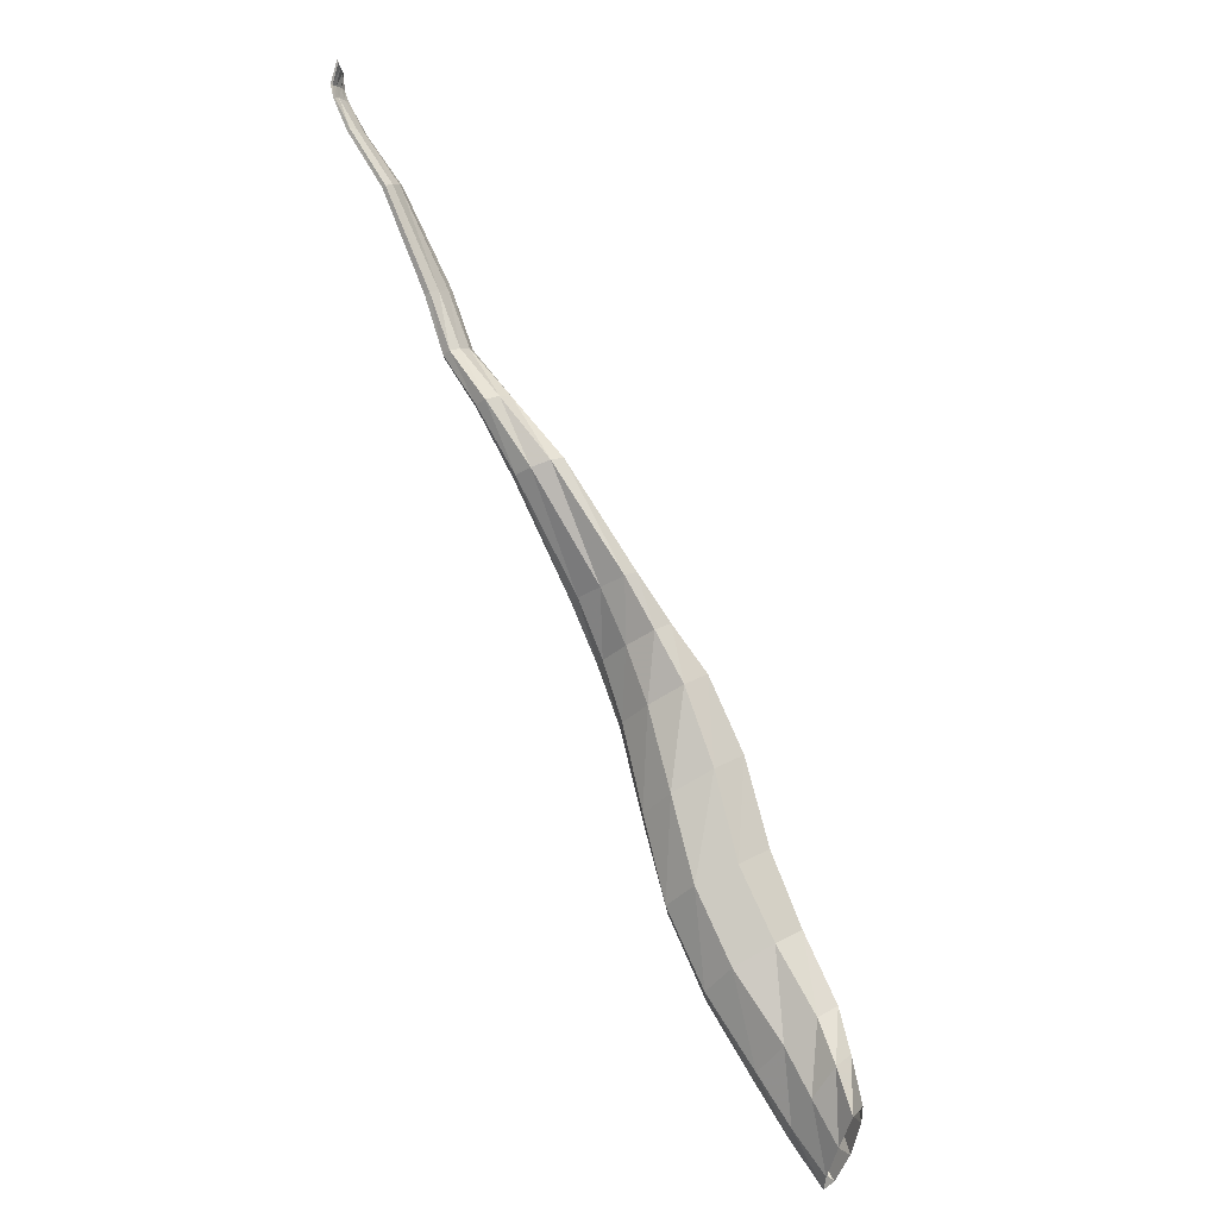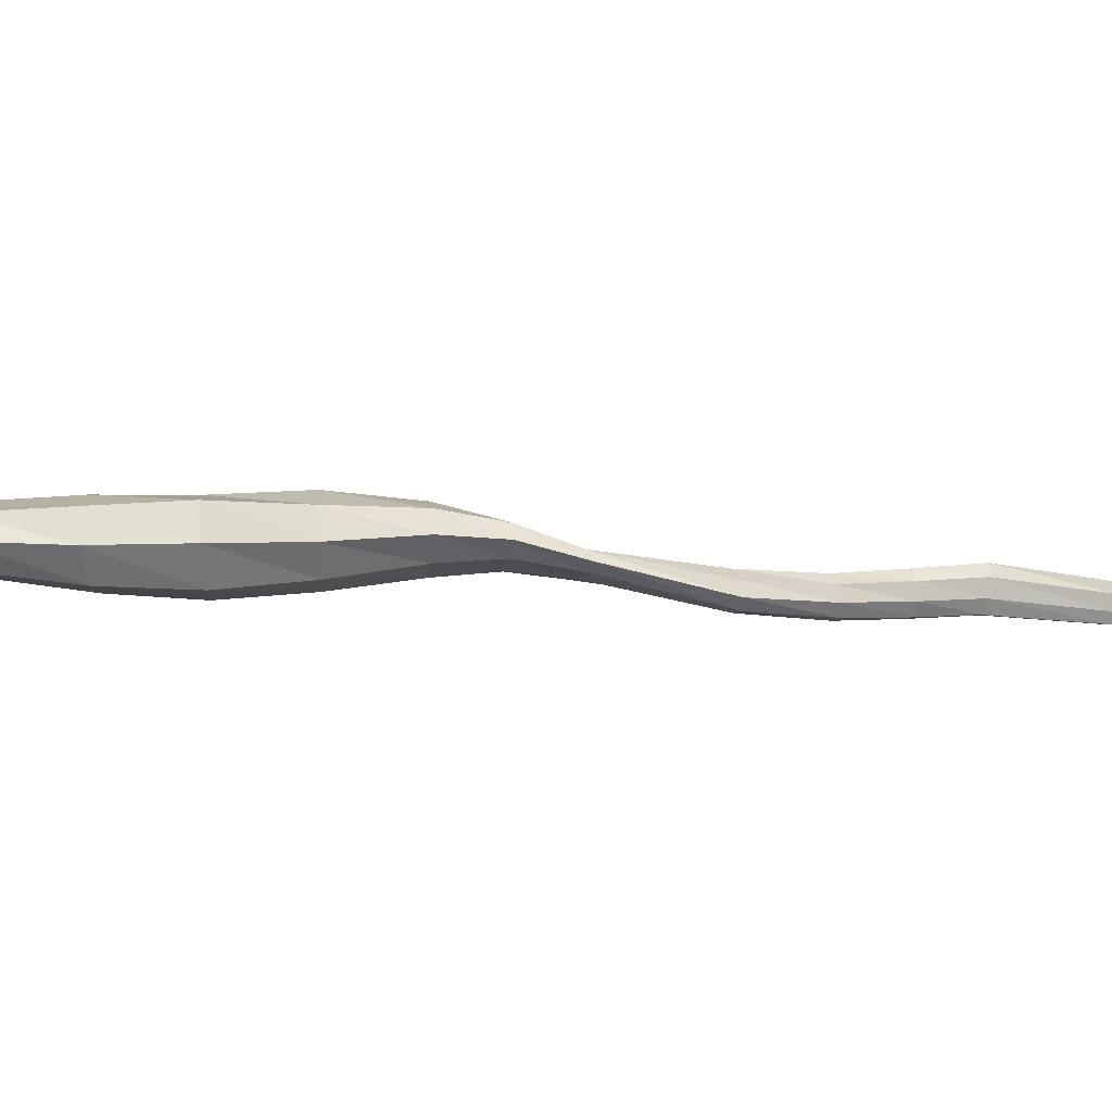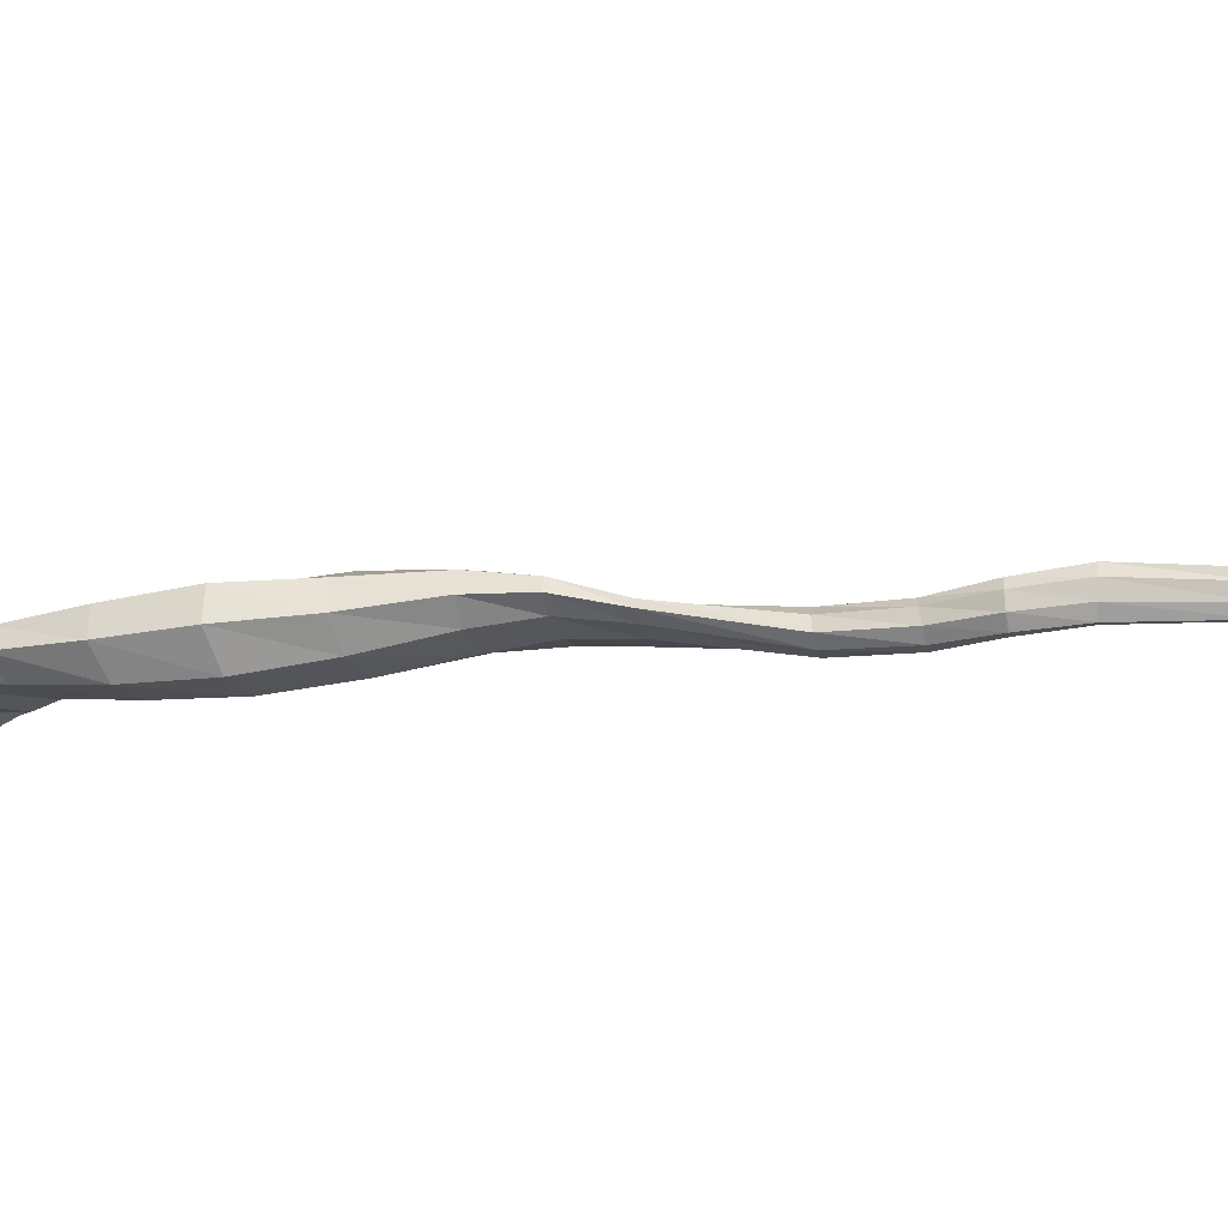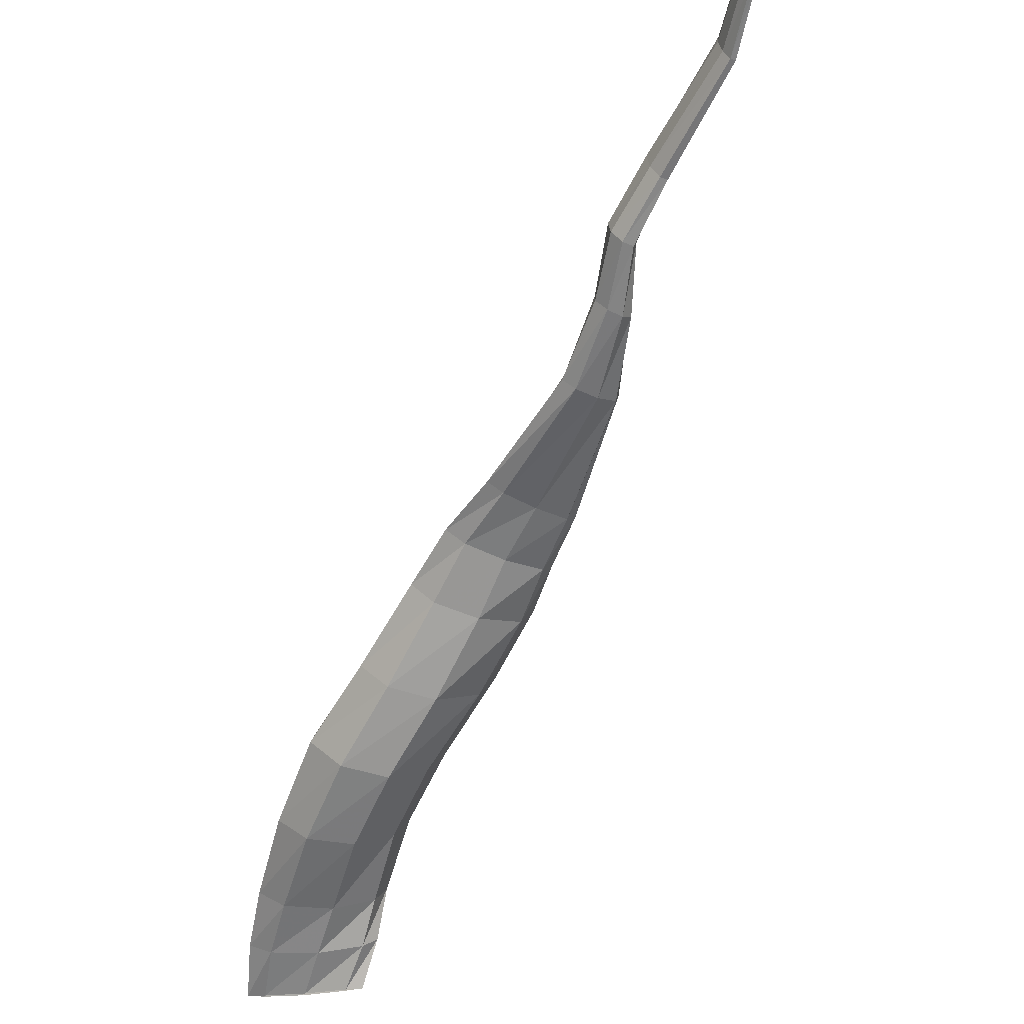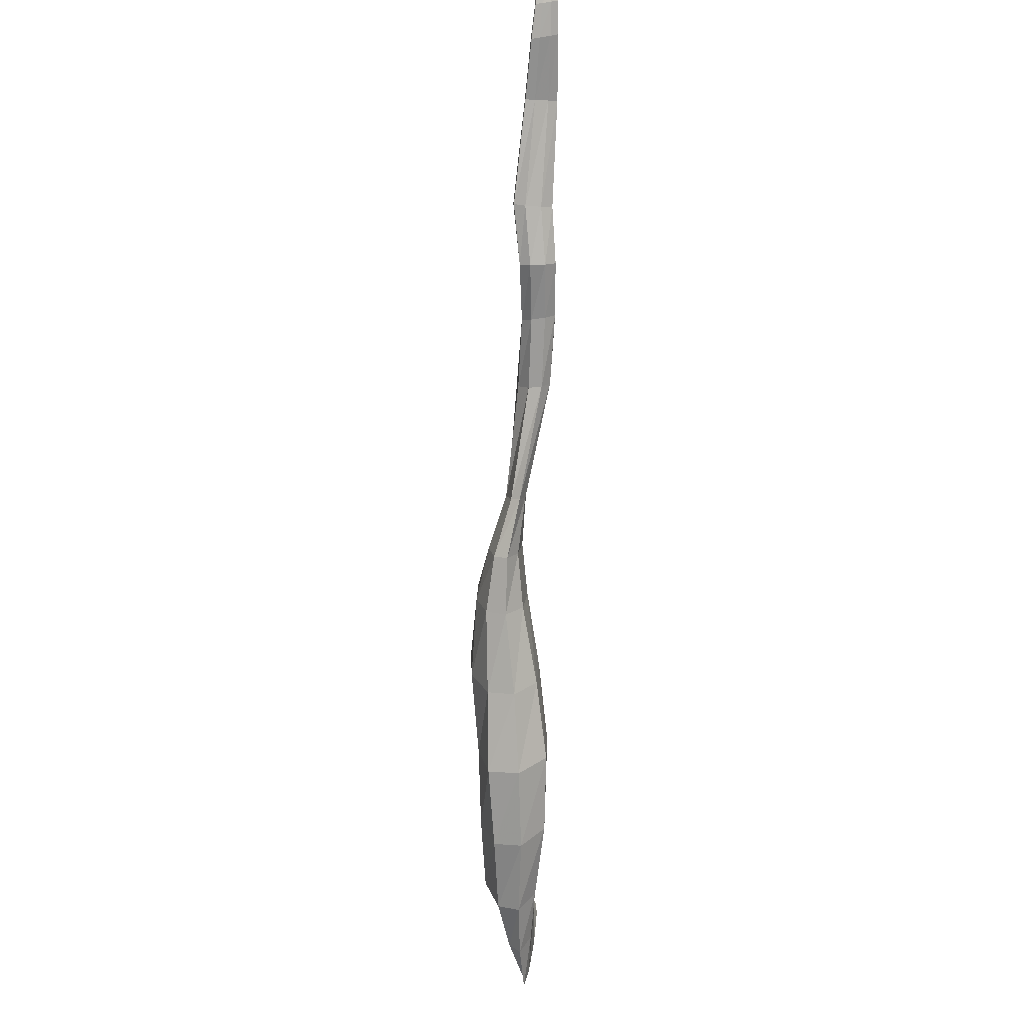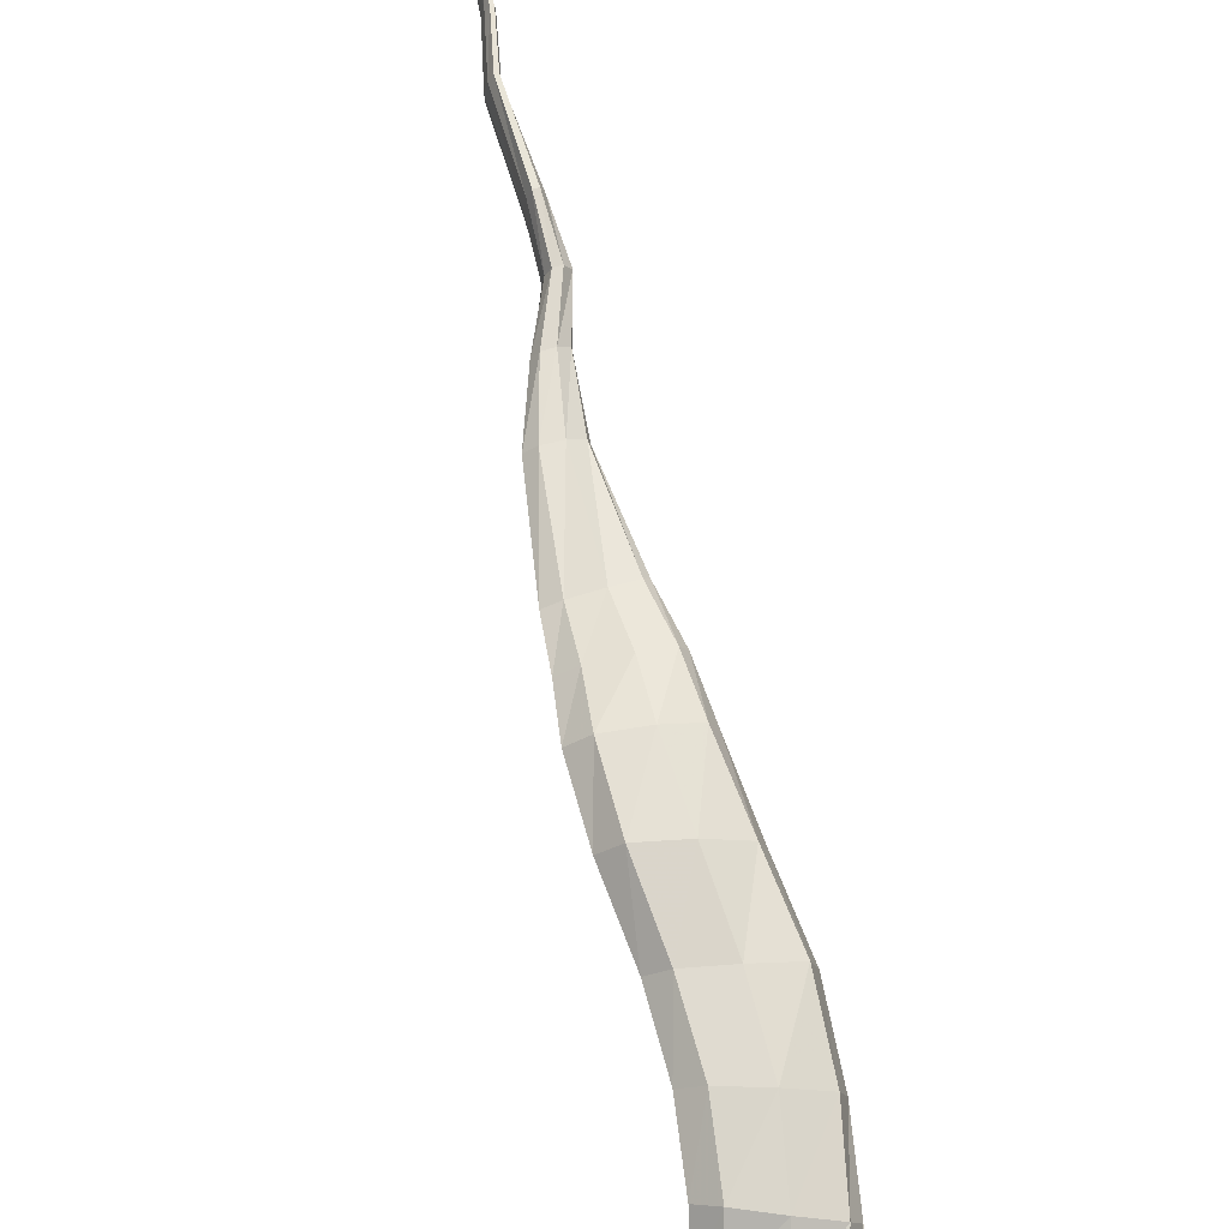
<metadata>
{"format":"obj","ext":"obj","renderer":"f3d","projection":"perspective","resolution":1024,"background":"white","views":[{"elev":11.9,"azim":37.3,"up":"+Z"},{"elev":-8.0,"azim":-130.7,"up":"+Y"},{"elev":-18.4,"azim":-105.4,"up":"+Y"},{"elev":-60.4,"azim":-52.9,"up":"+Y"},{"elev":-15.0,"azim":-90.6,"up":"+Z"},{"elev":68.8,"azim":136.4,"up":"+Y"}]}
</metadata>
<code>
v -1.027 0.2865 0.06478
v -0.7565 0.2687 -0.4349
v -1.06 0.3176 0.04282
v -0.7794 0.2982 -0.4693
v -1.122 0.3207 -0.001319
v -0.8267 0.3016 -0.5294
v -1.174 0.3013 -0.03757
v -0.8755 0.2759 -0.579
v -1.188 0.2636 -0.04613
v -0.8924 0.2355 -0.5874
v -1.157 0.2299 -0.02536
v -0.8666 0.2021 -0.5541
v -1.099 0.22 0.01503
v -0.8148 0.2028 -0.496
v -1.044 0.2443 0.05316
v -0.7712 0.2313 -0.4465
v -0.9279 0.3157 -0.2309
v -0.8999 0.2834 -0.2059
v -0.9914 0.316 -0.2829
v -1.055 0.2964 -0.3319
v -1.069 0.2373 -0.3375
v -1.034 0.1824 -0.3018
v -0.9738 0.1787 -0.2551
v -0.9222 0.2269 -0.2214
v -1.14 0.2449 0.2264
v -1.167 0.2586 0.211
v -1.217 0.2632 0.1842
v -1.152 0.2296 0.2207
v -1.259 0.2542 0.1652
v -1.198 0.224 0.1971
v -1.271 0.2379 0.1623
v -1.246 0.2262 0.1734
v -1.274 0.2257 0.4028
v -1.292 0.2431 0.3906
v -1.324 0.241 0.373
v -1.281 0.1998 0.4019
v -1.35 0.2216 0.3614
v -1.308 0.1815 0.3893
v -1.356 0.1968 0.362
v -1.339 0.1804 0.3732
v -1.376 0.2159 0.4969
v -1.386 0.2347 0.4888
v -1.407 0.2352 0.4783
v -1.379 0.1895 0.4994
v -1.426 0.2174 0.4715
v -1.394 0.1713 0.4948
v -1.43 0.1918 0.4739
v -1.416 0.1726 0.4841
v -1.526 0.2335 0.6635
v -1.534 0.2529 0.6609
v -1.543 0.2517 0.6552
v -1.52 0.2036 0.664
v -1.549 0.2308 0.6499
v -1.52 0.1807 0.6623
v -1.543 0.2012 0.6503
v -1.53 0.18 0.6565
v -1.614 0.2157 0.834
v -1.622 0.2324 0.8301
v -1.629 0.2316 0.826
v -1.607 0.191 0.836
v -1.629 0.2139 0.8243
v -1.607 0.1729 0.8348
v -1.623 0.1894 0.8262
v -1.614 0.1723 0.8307
v -1.687 0.2095 0.9199
v -1.693 0.2228 0.9143
v -1.698 0.2216 0.9113
v -1.684 0.1894 0.9251
v -1.701 0.2068 0.9127
v -1.686 0.1744 0.9268
v -1.699 0.1868 0.9178
v -1.692 0.1733 0.9238
v -1.725 0.2047 0.9724
v -1.725 0.2154 0.9679
v -1.728 0.2145 0.9655
v -1.723 0.188 0.9765
v -1.73 0.2026 0.9662
v -1.72 0.1756 0.9777
v -1.728 0.1859 0.9703
v -1.723 0.1747 0.9755
v -1.732 0.2043 0.9926
v -1.734 0.2137 0.9893
v -1.738 0.2124 0.9913
v -1.729 0.1894 0.9961
v -1.74 0.2014 0.9957
v -1.728 0.1783 0.9978
v -1.737 0.1865 0.9992
v -1.731 0.1771 0.9993
v -1.729 0.2054 1.018
v -1.733 0.2117 1.017
v -1.736 0.2107 1.023
v -1.722 0.1933 1.026
v -1.735 0.2024 1.029
v -1.718 0.1834 1.035
v -1.729 0.191 1.035
v -1.72 0.1835 1.041
v -0.6709 0.206 -0.5888
v -0.663 0.1964 -0.5564
v -0.6967 0.2177 -0.6541
v -0.6789 0.194 -0.5778
v -0.7292 0.2241 -0.7109
v -0.7084 0.2006 -0.6396
v -0.7483 0.2226 -0.73
v -0.7374 0.2123 -0.7012
v -0.99 0.3323 -0.08529
v -0.8344 0.2819 -0.3279
v -1.056 0.3302 -0.1397
v -1.114 0.2983 -0.1851
v -1.127 0.2466 -0.1915
v -1.094 0.2022 -0.1627
v -1.034 0.1959 -0.1163
v -0.9796 0.2392 -0.07548
v -0.8612 0.3131 -0.358
v -0.9594 0.2946 -0.0615
v -0.919 0.3112 -0.4156
v -0.972 0.2844 -0.4644
v -0.986 0.2315 -0.4693
v -0.9565 0.1848 -0.4324
v -0.9032 0.1843 -0.3793
v -0.8539 0.2327 -0.3412
v -1.085 0.2654 0.1445
v -1.117 0.2887 0.1255
v -1.174 0.2969 0.08947
v -1.1 0.2398 0.1365
v -1.22 0.2864 0.06125
v -1.151 0.231 0.1046
v -1.233 0.2612 0.05499
v -1.206 0.2401 0.07102
v -0.7213 0.2514 -0.5267
v -0.707 0.23 -0.4922
v -0.7591 0.2618 -0.5953
v -0.7221 0.2108 -0.5094
v -0.8023 0.2527 -0.6519
v -0.7603 0.2013 -0.5706
v -0.8213 0.2317 -0.6661
v -0.8023 0.2094 -0.6352
v -1.47 0.2214 0.5692
v -1.478 0.2404 0.5637
v -1.492 0.2404 0.556
v -1.466 0.1937 0.5718
v -1.503 0.221 0.5505
v -1.471 0.1731 0.5695
v -1.5 0.1932 0.5526
v -1.486 0.1731 0.5613
f 114 105 3 1
f 105 107 5 3
f 107 108 7 5
f 108 109 9 7
f 109 110 11 9
f 110 111 13 11
f 111 112 15 13
f 112 114 1 15
f 113 106 2 4
f 115 113 4 6
f 116 115 6 8
f 117 116 8 10
f 118 117 10 12
f 119 118 12 14
f 120 119 14 16
f 106 120 16 2
f 122 121 1 3
f 123 122 3 5
f 121 124 15 1
f 125 123 5 7
f 124 126 13 15
f 127 125 7 9
f 126 128 11 13
f 128 127 9 11
f 34 33 25 26
f 35 34 26 27
f 33 36 28 25
f 37 35 27 29
f 36 38 30 28
f 39 37 29 31
f 38 40 32 30
f 40 39 31 32
f 42 41 33 34
f 43 42 34 35
f 41 44 36 33
f 45 43 35 37
f 44 46 38 36
f 47 45 37 39
f 46 48 40 38
f 48 47 39 40
f 138 137 41 42
f 139 138 42 43
f 137 140 44 41
f 141 139 43 45
f 140 142 46 44
f 143 141 45 47
f 142 144 48 46
f 144 143 47 48
f 58 57 49 50
f 59 58 50 51
f 57 60 52 49
f 61 59 51 53
f 60 62 54 52
f 63 61 53 55
f 62 64 56 54
f 64 63 55 56
f 66 65 57 58
f 67 66 58 59
f 65 68 60 57
f 69 67 59 61
f 68 70 62 60
f 71 69 61 63
f 70 72 64 62
f 72 71 63 64
f 74 73 65 66
f 75 74 66 67
f 73 76 68 65
f 77 75 67 69
f 76 78 70 68
f 79 77 69 71
f 78 80 72 70
f 80 79 71 72
f 82 81 73 74
f 83 82 74 75
f 81 84 76 73
f 85 83 75 77
f 84 86 78 76
f 87 85 77 79
f 86 88 80 78
f 88 87 79 80
f 90 89 81 82
f 91 90 82 83
f 89 92 84 81
f 93 91 83 85
f 92 94 86 84
f 95 93 85 87
f 94 96 88 86
f 96 95 87 88
f 130 129 4 2
f 129 131 6 4
f 132 130 2 16
f 131 133 8 6
f 134 132 16 14
f 133 135 10 8
f 136 134 14 12
f 135 136 12 10
f 105 114 18 17
f 107 105 17 19
f 108 107 19 20
f 109 108 20 21
f 110 109 21 22
f 111 110 22 23
f 112 111 23 24
f 114 112 24 18
f 106 113 17 18
f 113 115 19 17
f 115 116 20 19
f 116 117 21 20
f 117 118 22 21
f 118 119 23 22
f 119 120 24 23
f 120 106 18 24
f 121 122 26 25
f 122 123 27 26
f 124 121 25 28
f 123 125 29 27
f 126 124 28 30
f 125 127 31 29
f 128 126 30 32
f 127 128 32 31
f 129 130 98 97
f 131 129 97 99
f 130 132 100 98
f 133 131 99 101
f 132 134 102 100
f 135 133 101 103
f 134 136 104 102
f 136 135 103 104
f 137 138 50 49
f 138 139 51 50
f 140 137 49 52
f 139 141 53 51
f 142 140 52 54
f 141 143 55 53
f 144 142 54 56
f 143 144 56 55

</code>
